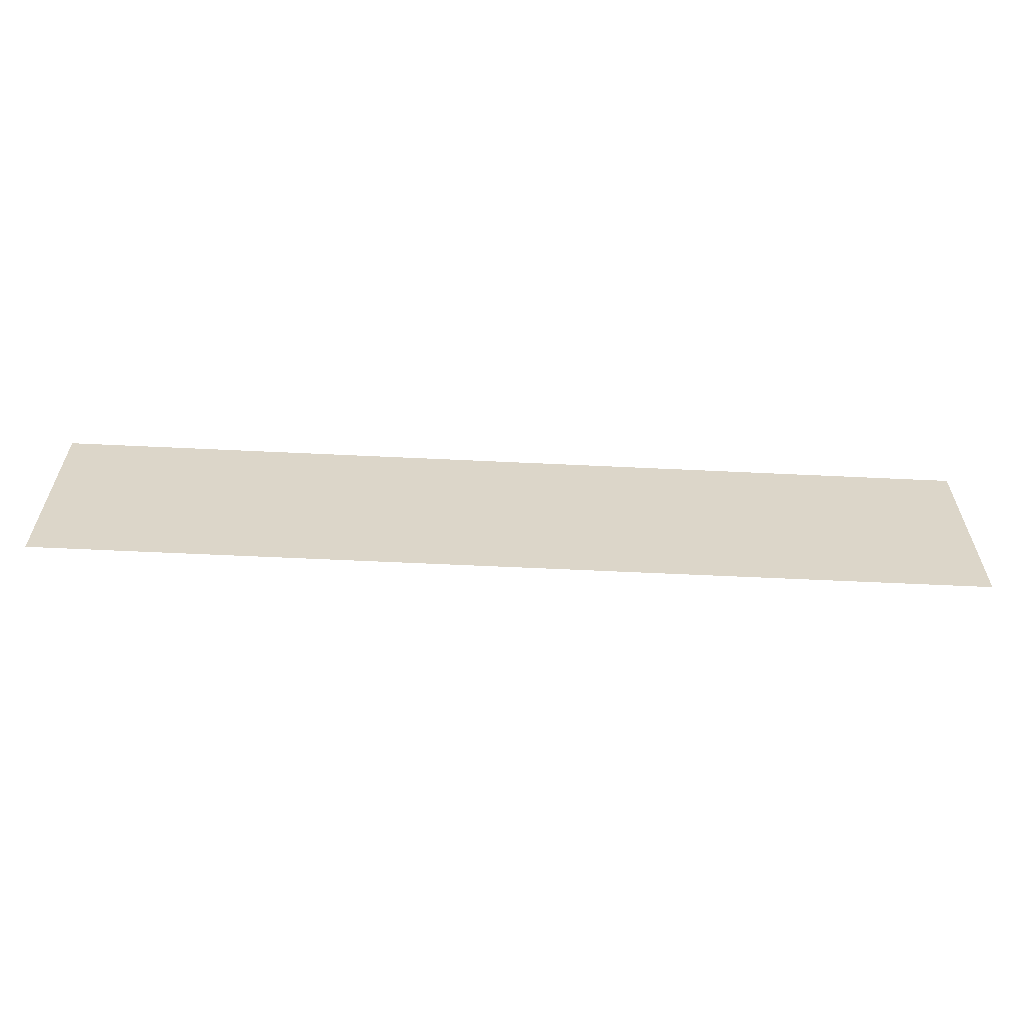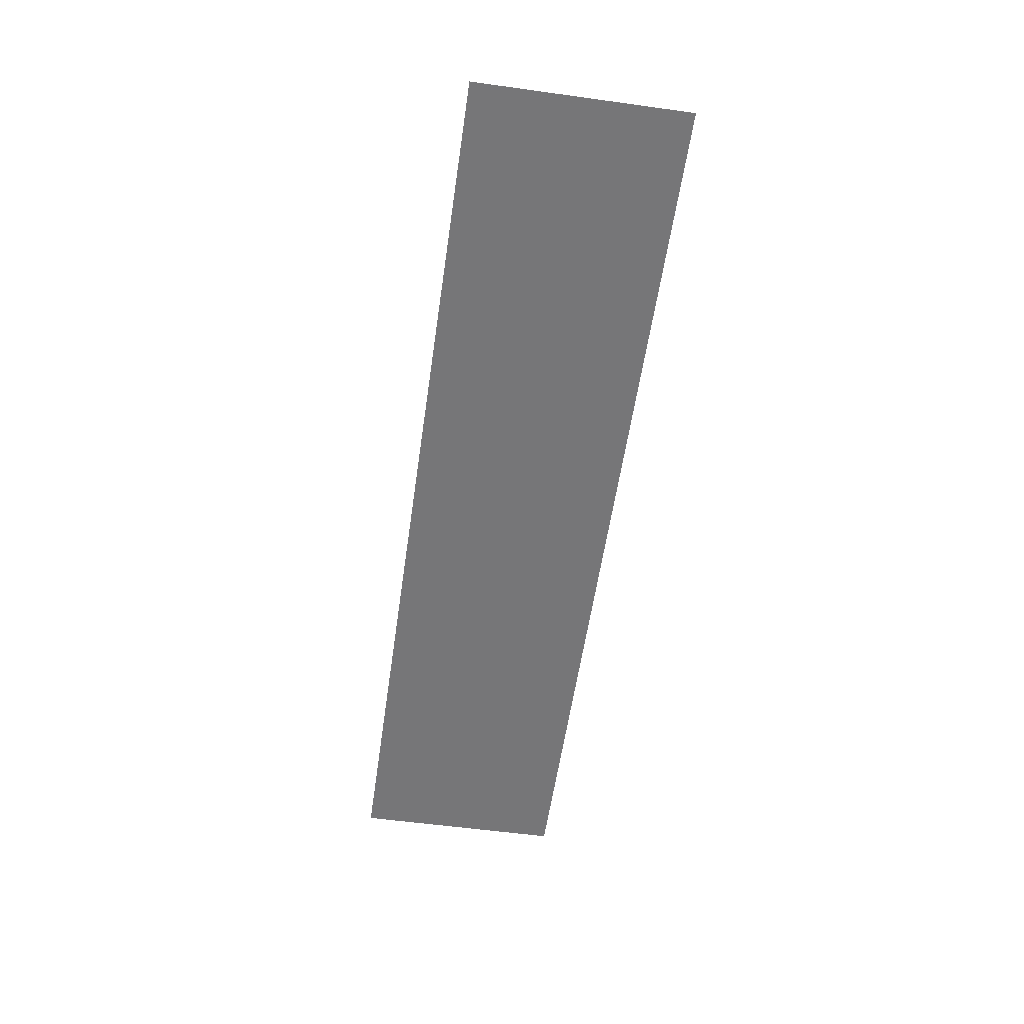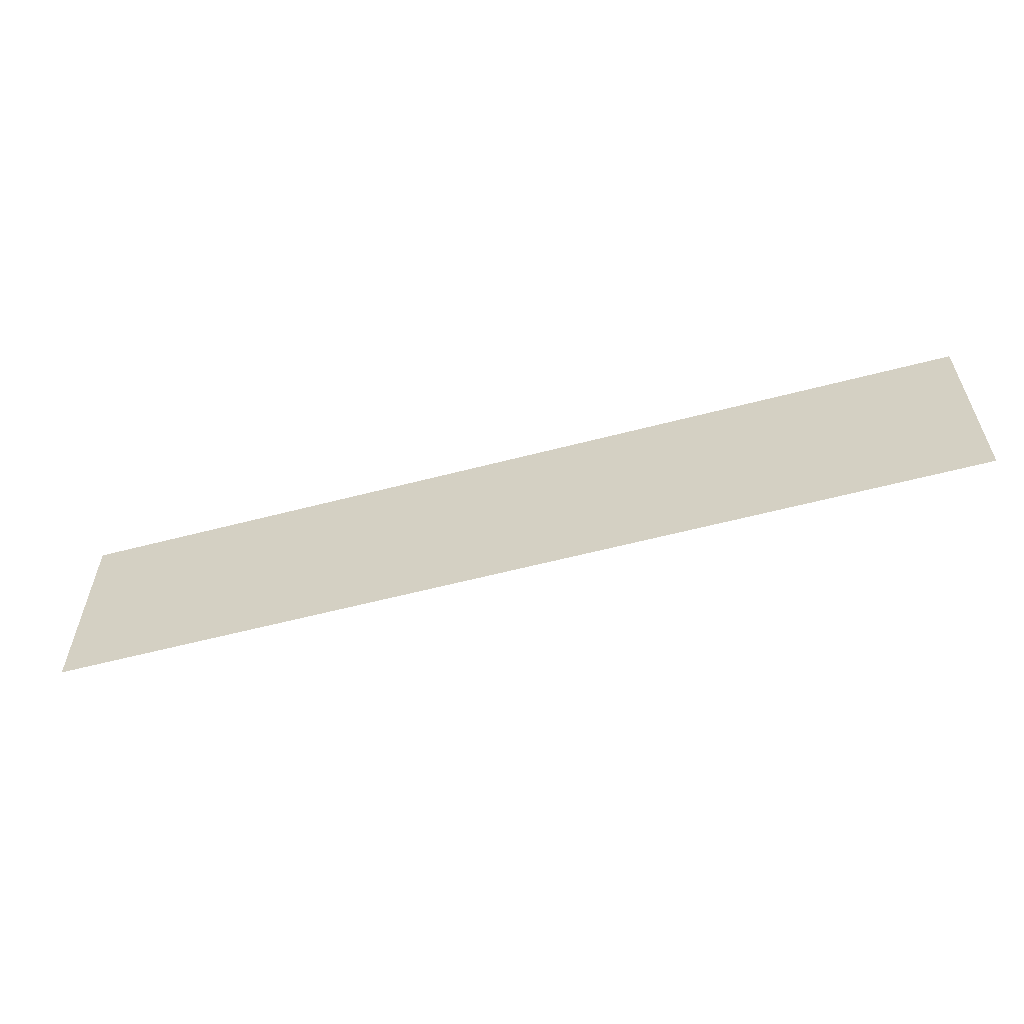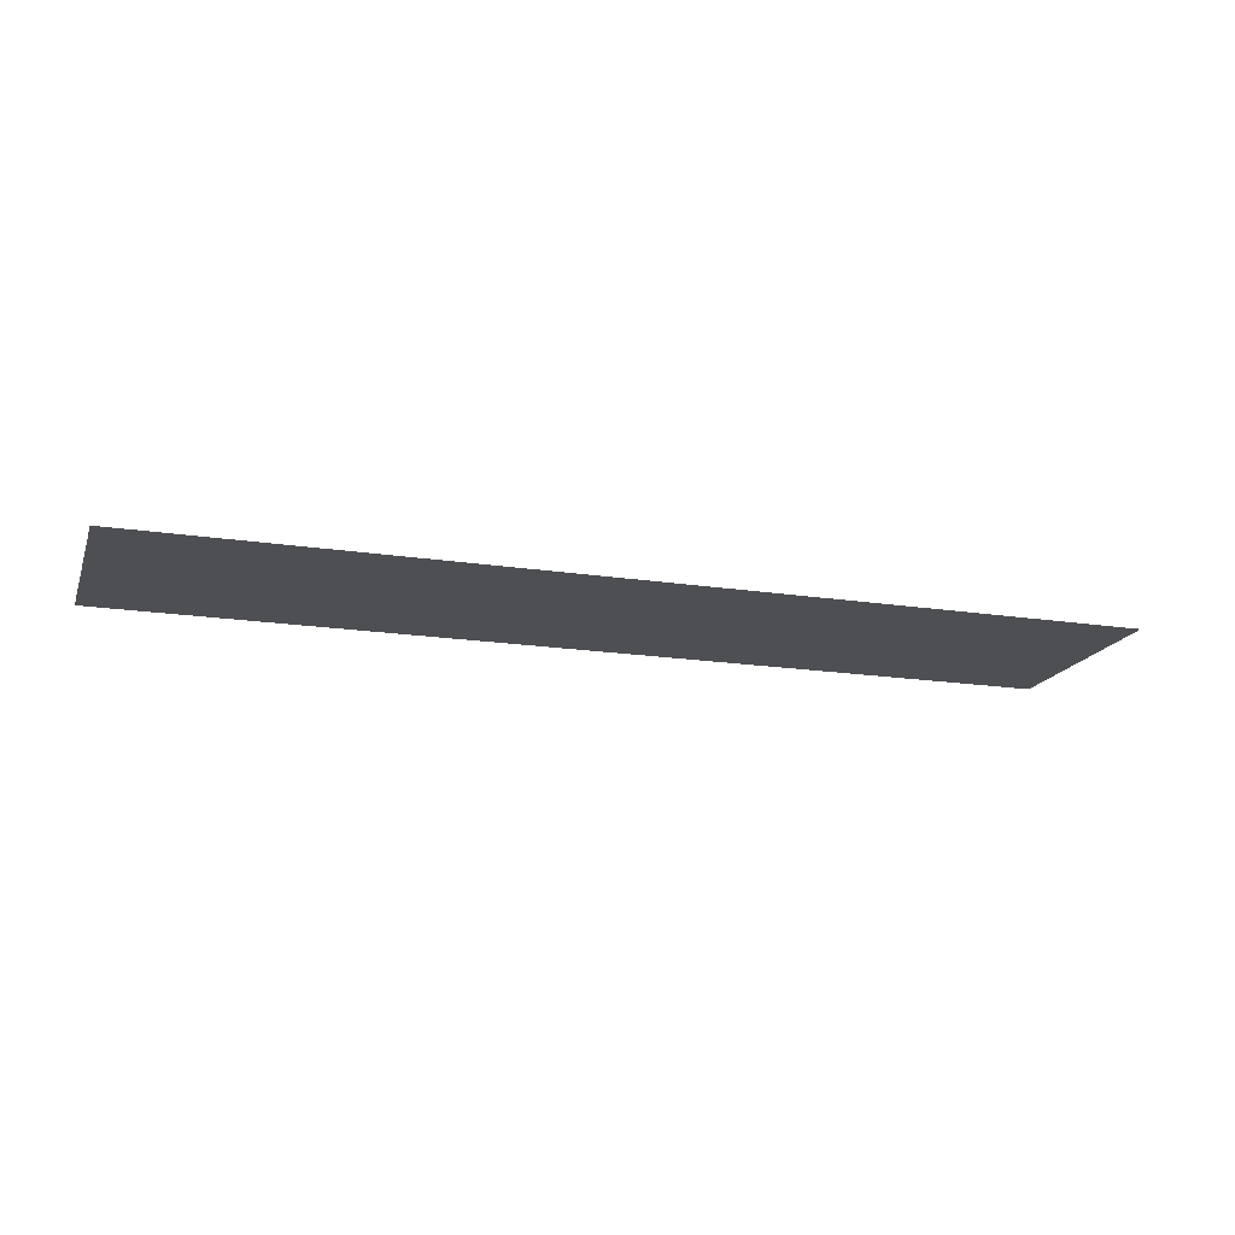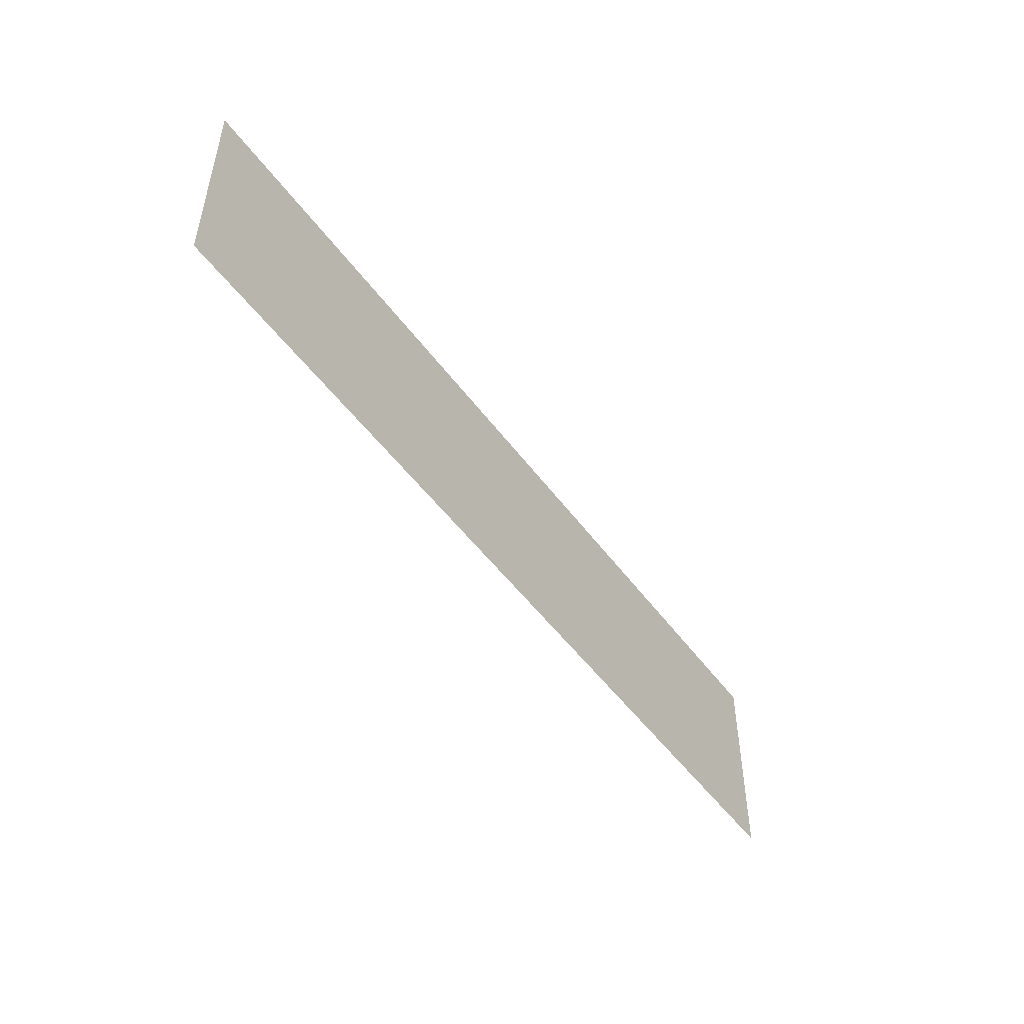
<metadata>
{"format":"obj","ext":"obj","renderer":"f3d","projection":"perspective","resolution":1024,"background":"white","views":[{"elev":-60.3,"azim":-2.8,"up":"+Y"},{"elev":-56.9,"azim":-98.2,"up":"+Z"},{"elev":-58.3,"azim":-164.8,"up":"+Y"},{"elev":-17.5,"azim":-17.2,"up":"+Z"},{"elev":-49.4,"azim":124.6,"up":"+Y"}]}
</metadata>
<code>
o WallLeft_Plane.003
v -29.43 -6.759 -0
v 29.43 -6.759 -0
v -29.43 6.759 0
v 29.43 6.759 0
f 2 3 1
f 2 4 3

</code>
